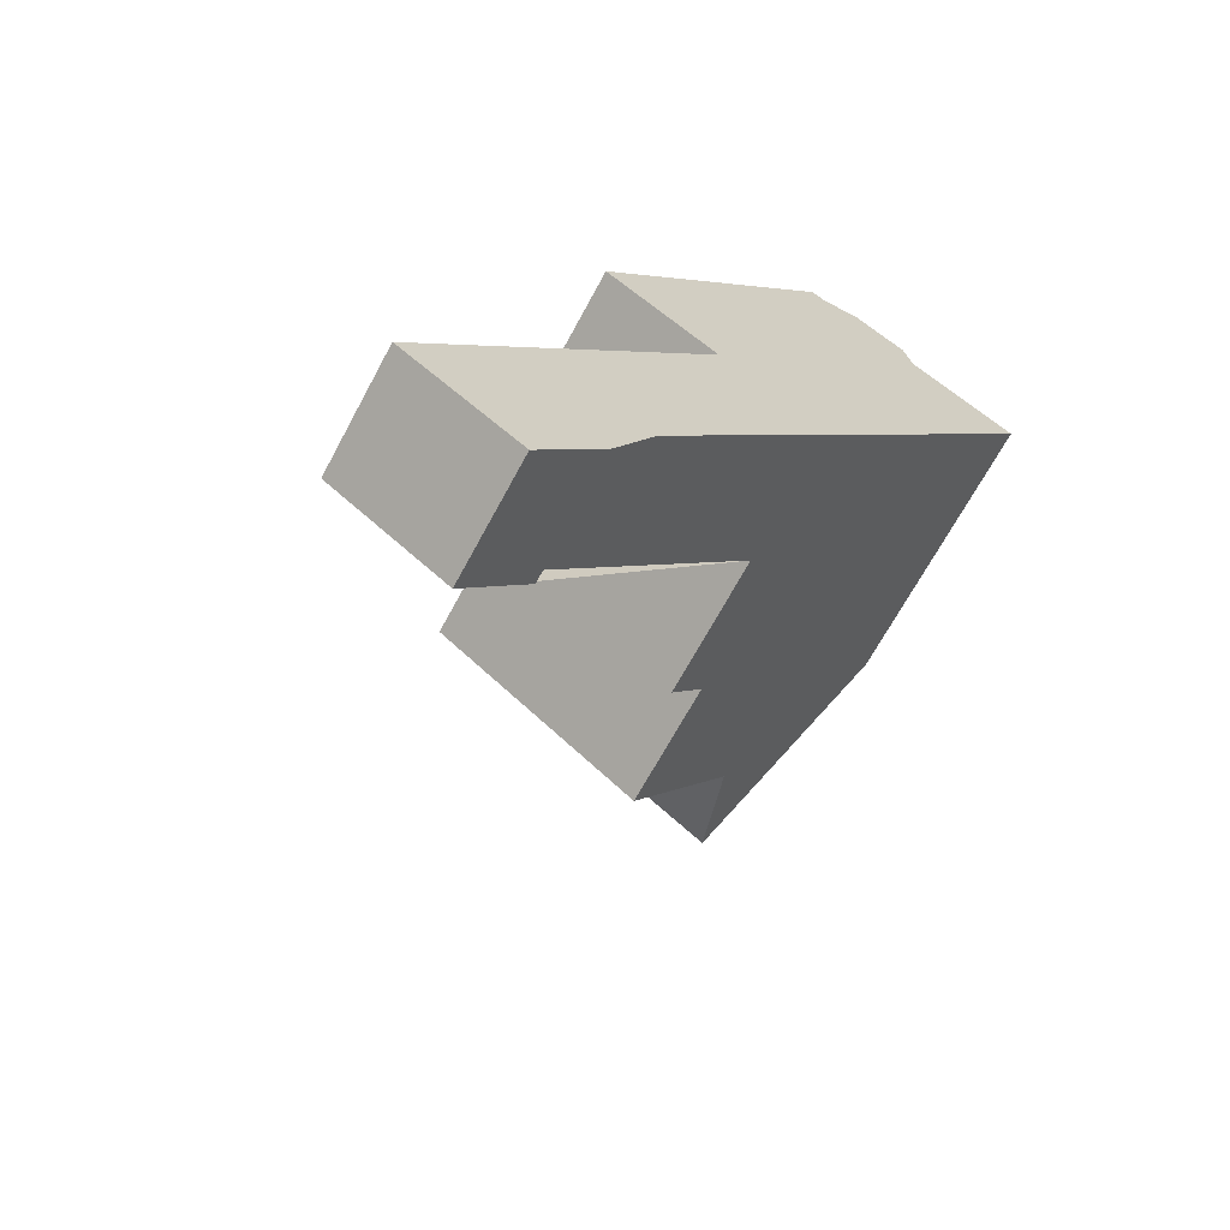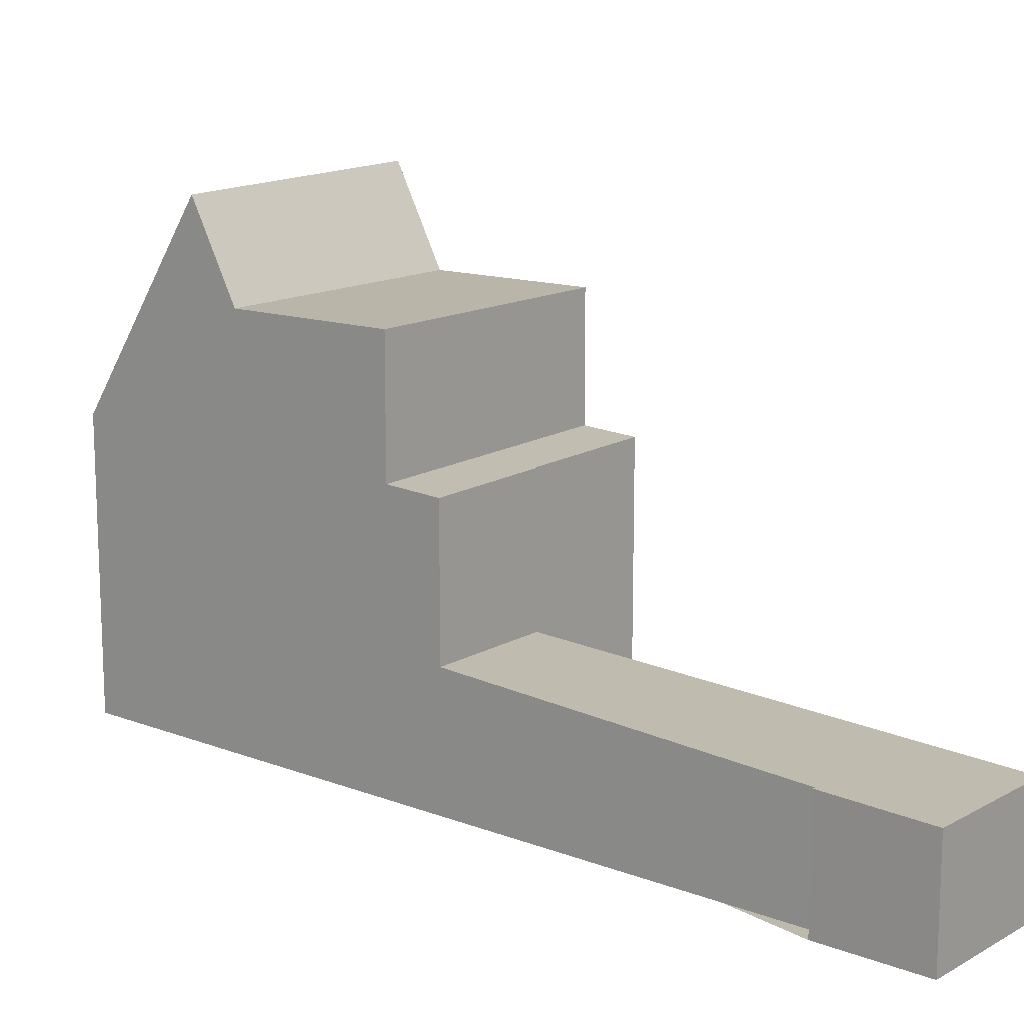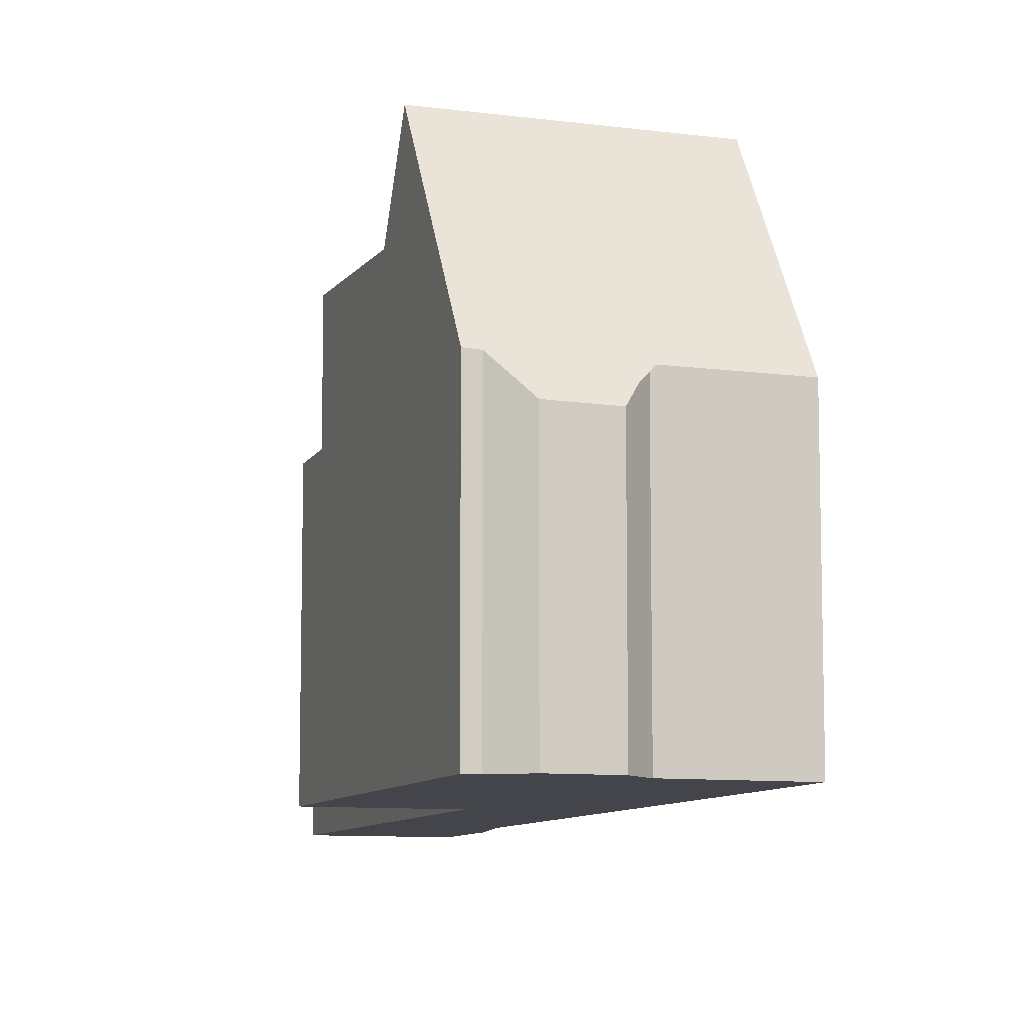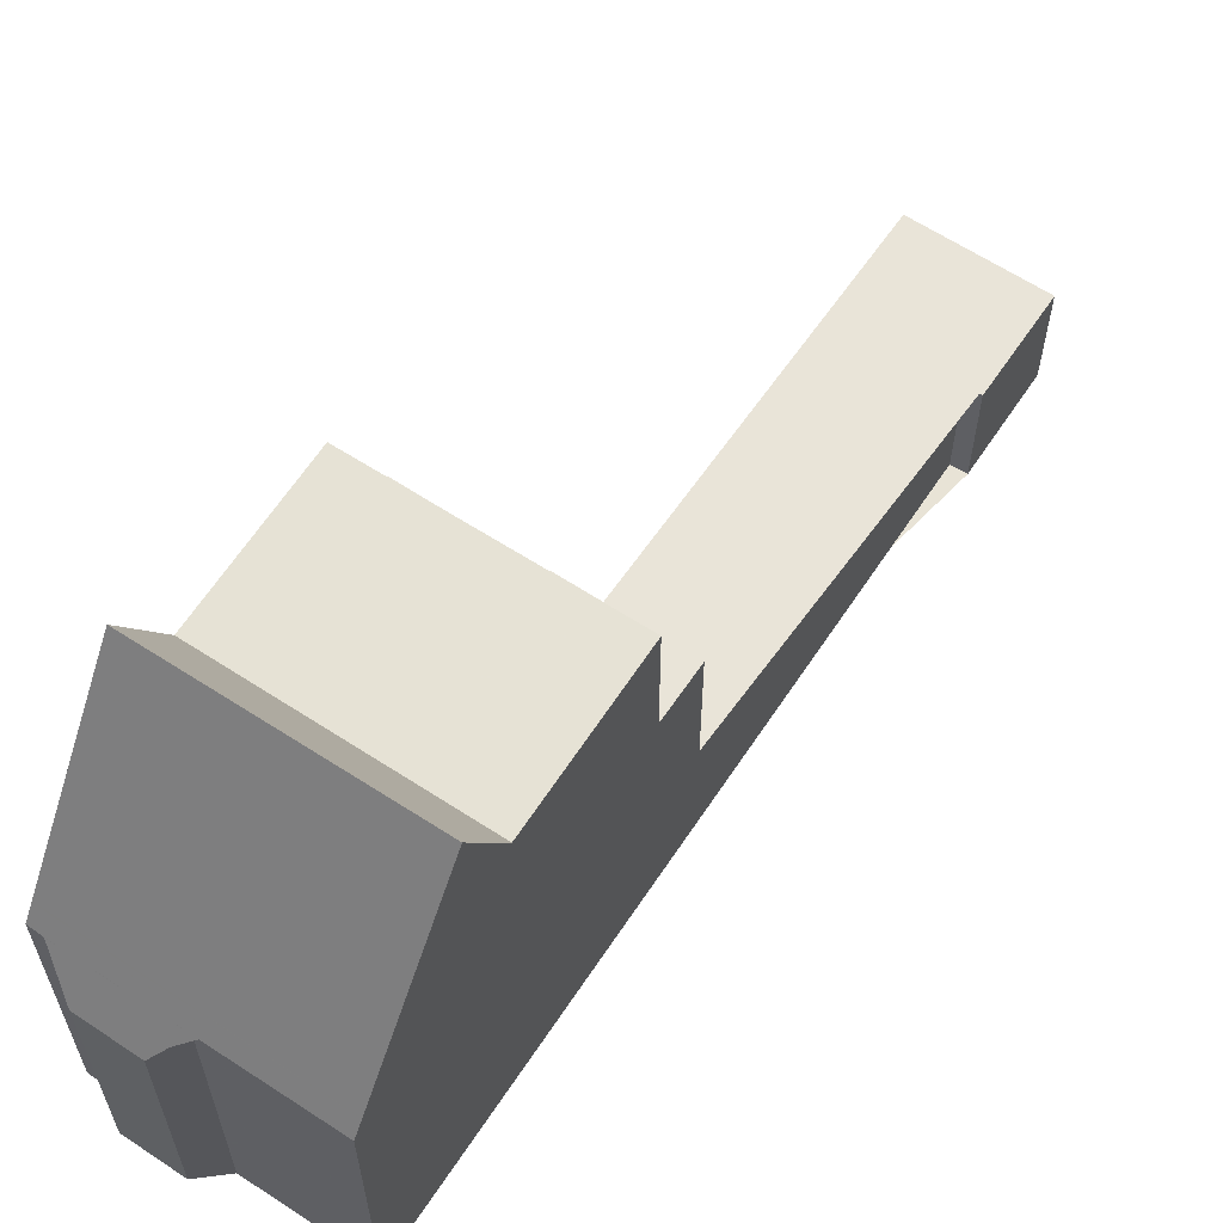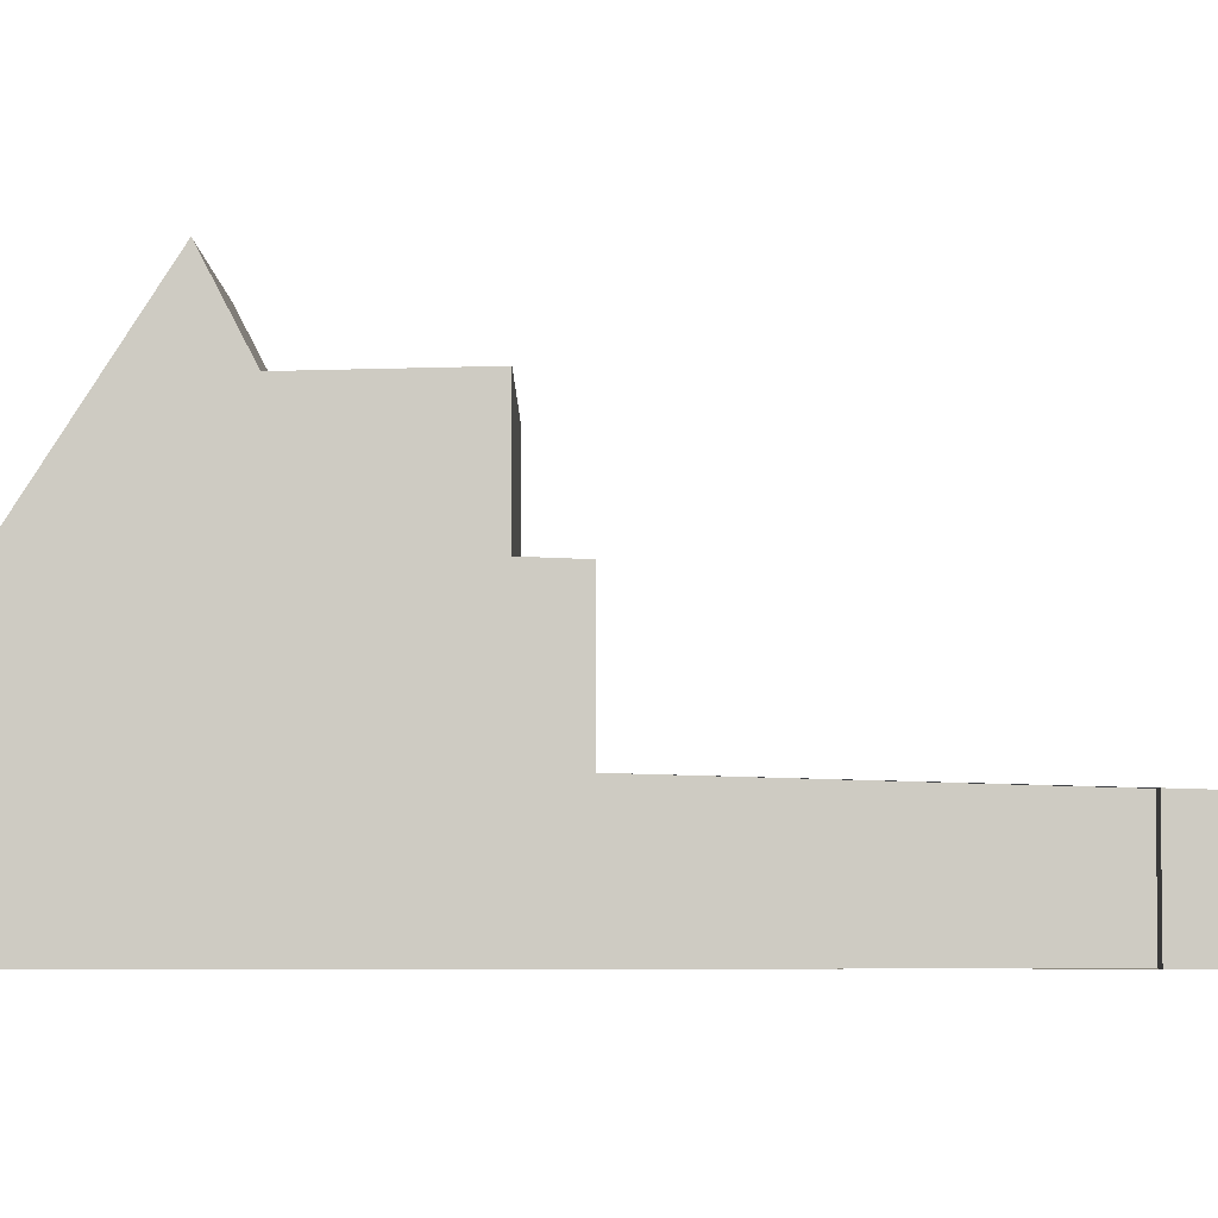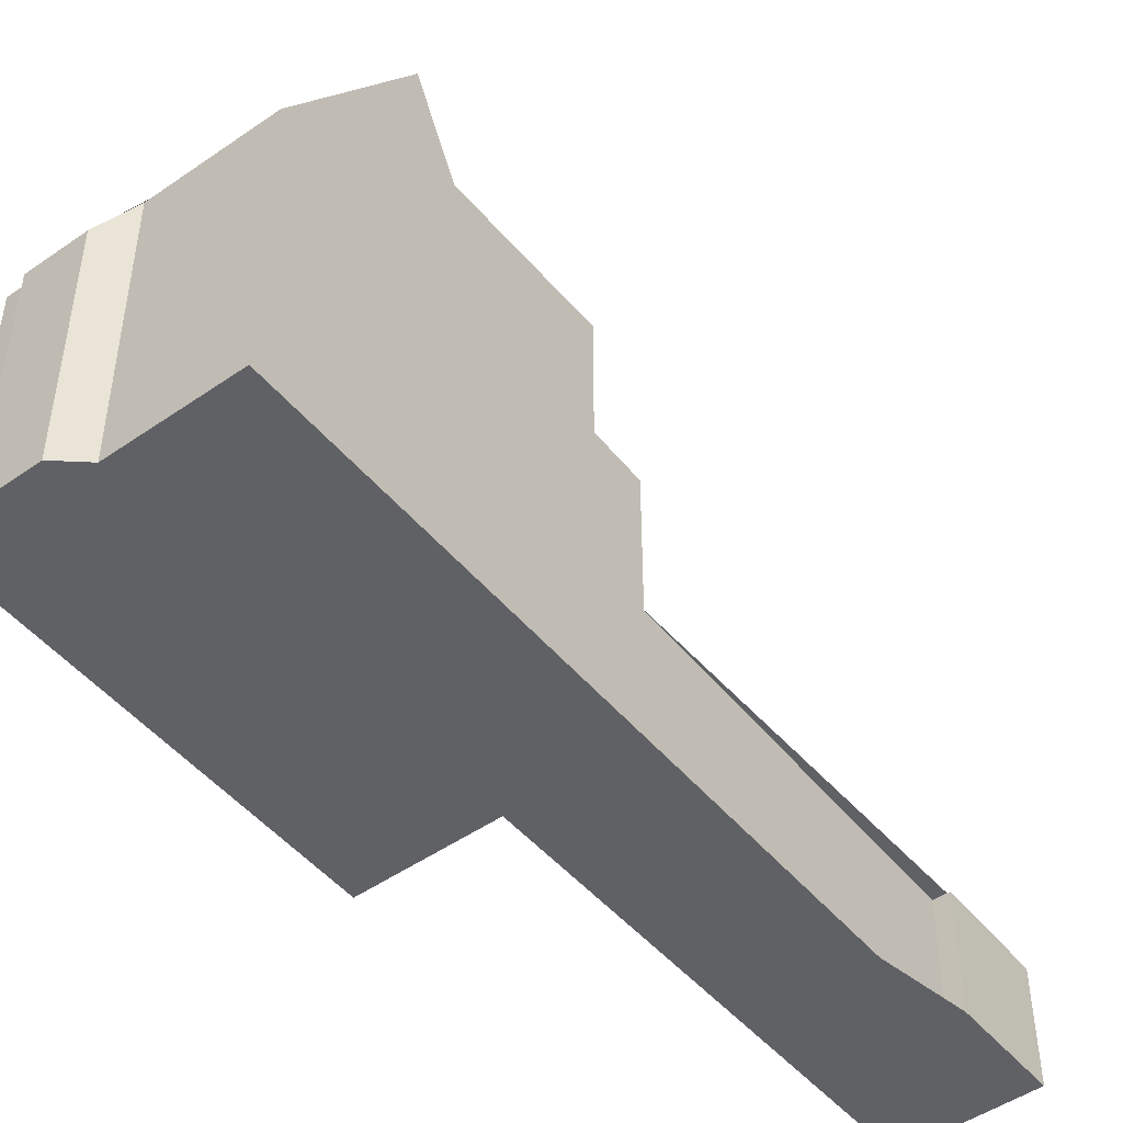
<metadata>
{"format":"obj","ext":"obj","renderer":"f3d","projection":"perspective","resolution":1024,"background":"white","views":[{"elev":-67.0,"azim":151.8,"up":"+Y"},{"elev":15.2,"azim":-14.8,"up":"+Z"},{"elev":-9.2,"azim":-163.3,"up":"+Z"},{"elev":62.5,"azim":-110.8,"up":"+Z"},{"elev":-4.4,"azim":-54.6,"up":"+Z"},{"elev":-48.3,"azim":-106.5,"up":"+Z"}]}
</metadata>
<code>
v -800.5 -1164 2.558
v -802.9 -1165 2.572
v -804.3 -1164 2.64
v -804.1 -1163 2.639
v -814.1 -1149 6.206
v -811.9 -1148 6.221
v -811.7 -1147 5.435
v -810.6 -1146 5.461
v -809.7 -1146 6.249
v -809.4 -1146 6.269
v -804.2 -1153 6.049
v -806.7 -1155 6.035
v -806.6 -1155 2.857
v -808.9 -1157 2.869
v -808.5 -1147 8.686
v -813.2 -1151 8.764
v -809.6 -1156 8.904
v -804.9 -1152 8.827
v -807.1 -1149 8.742
v -811.8 -1153 8.819
v -812.4 -1152 10.84
v -807.7 -1148 10.85
v -809.4 -1146 6.379
v -814.1 -1149 6.351
v -809.6 -1156 6.067
v -804.9 -1152 6.094
v -808.9 -1157 6.02
v -806.6 -1155 6.033
v -811.8 -1153 8.819
v -807.1 -1149 8.742
v -807.7 -1148 10.85
v -812.4 -1152 10.84
v -814 -1150 6.582
v -809.3 -1146 6.614
v -812.3 -1152 10.84
v -812.3 -1152 10.84
v -814 -1149 6.352
v -813.9 -1149 6.583
v -811.7 -1153 8.818
v -814.1 -1149 6.206
v -809.5 -1156 6.067
v -808.8 -1157 6.021
v -808.8 -1157 2.869
v -802.5 -1165 2.57
v -811.7 -1153 8.818
v -813.1 -1151 8.763
v -809.5 -1156 8.903
v -809.5 -1156 8.903
v -809.6 -1156 8.904
v -809.5 -1156 6.067
v -809.6 -1156 6.067
v -804.9 -1152 8.827
v -804.9 -1152 6.094
v -808.8 -1157 6.022
v -808.9 -1157 6.021
v -804.2 -1153 6.049
v -805 -1154 6.044
v -806.7 -1155 6.034
v -810.1 -1146 5.885
v -811.8 -1147 5.861
v -807.7 -1148 10.85
v -809.4 -1146 6.379
v -809.3 -1146 6.614
v -804.9 -1152 6.094
v -808.6 -1147 8.686
v -807.7 -1148 10.85
v -804.9 -1152 8.827
v -804.9 -1152 8.827
v -804.2 -1153 6.049
v -804.9 -1152 6.094
v -804.2 -1153 6.048
v -809.5 -1146 6.267
v -807.1 -1149 8.742
v -807.1 -1149 8.742
v -813.9 -1149 6.575
v -814 -1150 6.574
v -813 -1149 6.589
v -809.3 -1146 6.643
v -809.3 -1146 6.643
v -812.1 -1152 10.15
v -807.5 -1149 10.07
v -812.2 -1152 10.15
v -807.5 -1149 10.07
v -804.4 -1153 6.047
v -804.4 -1153 6.047
v -805.1 -1152 8.83
v -807.3 -1149 8.746
v -805.1 -1152 6.093
v -807.3 -1149 8.746
v -807.7 -1149 10.08
v -809.5 -1146 6.64
v -808.8 -1147 8.689
v -807.9 -1148 10.85
v -809.6 -1146 6.377
v -809.5 -1146 6.613
v -805.1 -1152 6.093
v -807.9 -1148 10.85
v -805.1 -1152 8.83
v -809.7 -1146 6.253
v -812.2 -1148 6.601
v -811.4 -1149 8.734
v -812.3 -1148 6.362
v -812.2 -1148 6.594
v -807.8 -1154 6.077
v -807.1 -1155 6.031
v -807.1 -1155 2.859
v -800.8 -1164 2.56
v -810.6 -1150 10.84
v -807.8 -1154 8.874
v -807.1 -1155 6.032
v -812.3 -1148 6.218
v -807.8 -1154 8.874
v -810 -1151 8.789
v -807.8 -1154 6.077
v -810 -1151 8.789
v -810.4 -1151 10.12
v -810.6 -1150 10.84
v -809.2 -1156 6.041
v -809.1 -1156 6.041
v -804.5 -1153 6.067
v -804.5 -1153 6.067
v -804.7 -1153 6.066
v -807.4 -1155 6.051
v -806.7 -1155 6.034
v -807.4 -1154 8.869
v -807.4 -1154 6.079
v -807 -1155 6.053
v -809.6 -1151 8.783
v -810 -1150 10.12
v -809.6 -1151 8.783
v -810.2 -1150 10.84
v -811 -1149 8.728
v -811.8 -1148 6.606
v -811.8 -1148 6.597
v -811.9 -1148 6.364
v -807.4 -1154 6.079
v -806.7 -1155 2.857
v -806.7 -1155 6.033
v -800.5 -1164 2.558
v -810.2 -1150 10.84
v -807.4 -1154 8.869
v -812 -1148 6.221
v -808.8 -1157 2.869
v -807.1 -1155 2.859
v -806.7 -1155 2.857
v -808.8 -1157 6.021
v -808.9 -1157 6.02
v -806.7 -1155 6.033
v -807.1 -1155 6.031
v -806.6 -1155 6.033
v -806.6 -1155 2.857
v -808.9 -1157 2.869
v -802.8 -1165 2.584
v -801.1 -1164 2.574
v -800.8 -1163 2.572
v -800.8 -1163 2.572
v -803.2 -1165 2.586
v -802.6 -1165 2.572
v -800.8 -1164 2.562
v -800.5 -1164 2.56
v -800.5 -1164 2.56
v -803 -1165 2.574
v -800.5 -1164 2.558
v -800.5 -1164 2.558
v -800.5 -1164 -4.441e-16
v -800.5 -1164 0
v -803 -1165 2.574
v -802.9 -1165 2.572
v -802.9 -1165 -4.441e-16
v -803 -1165 0
v -804.1 -1163 2.639
v -804.3 -1164 2.64
v -804.3 -1164 0
v -804.1 -1163 0
v -808.9 -1157 2.869
v -804.1 -1163 2.639
v -804.1 -1163 0
v -808.9 -1157 4.441e-16
v -814.1 -1149 6.206
v -814.1 -1149 6.206
v -814.1 -1149 0
v -814.1 -1149 -8.882e-16
v -811.8 -1147 5.861
v -811.9 -1148 6.221
v -811.9 -1148 0
v -811.8 -1147 0
v -810.6 -1146 5.461
v -811.7 -1147 5.435
v -811.7 -1147 -8.882e-16
v -810.6 -1146 0
v -810.1 -1146 5.885
v -810.6 -1146 5.461
v -810.6 -1146 0
v -810.1 -1146 0
v -809.7 -1146 6.253
v -809.7 -1146 6.249
v -809.7 -1146 0
v -809.7 -1146 0
v -809.4 -1146 6.379
v -809.4 -1146 6.269
v -809.4 -1146 8.882e-16
v -809.4 -1146 0
v -804.2 -1153 6.048
v -804.2 -1153 6.049
v -804.2 -1153 0
v -804.2 -1153 0
v -806.7 -1155 6.034
v -806.7 -1155 6.035
v -806.7 -1155 0
v -806.7 -1155 0
v -807.7 -1148 10.85
v -808.5 -1147 8.686
v -808.5 -1147 0
v -807.7 -1148 0
v -814 -1150 6.582
v -813.2 -1151 8.764
v -813.2 -1151 0
v -814 -1150 -8.882e-16
v -812.2 -1152 10.15
v -811.8 -1153 8.819
v -811.8 -1153 0
v -812.2 -1152 0
v -807.5 -1149 10.07
v -807.7 -1148 10.85
v -807.7 -1148 0
v -807.5 -1149 0
v -809.3 -1146 6.614
v -809.4 -1146 6.379
v -809.4 -1146 0
v -809.3 -1146 0
v -814.1 -1149 6.206
v -814.1 -1149 6.351
v -814.1 -1149 0
v -814.1 -1149 0
v -804.9 -1152 8.827
v -807.1 -1149 8.742
v -807.1 -1149 0
v -804.9 -1152 0
v -813.2 -1151 8.764
v -812.4 -1152 10.84
v -812.4 -1152 0
v -813.2 -1151 0
v -814 -1150 6.574
v -814 -1150 6.582
v -814 -1150 -8.882e-16
v -814 -1150 -8.882e-16
v -809.3 -1146 6.643
v -809.3 -1146 6.614
v -809.3 -1146 0
v -809.3 -1146 0
v -812.3 -1148 6.218
v -814.1 -1149 6.206
v -814.1 -1149 -8.882e-16
v -812.3 -1148 8.882e-16
v -802.9 -1165 2.572
v -802.5 -1165 2.57
v -802.5 -1165 -4.441e-16
v -802.9 -1165 -4.441e-16
v -811.8 -1153 8.819
v -809.6 -1156 8.904
v -809.6 -1156 1.776e-15
v -811.8 -1153 0
v -804.5 -1153 6.067
v -804.9 -1152 6.094
v -804.9 -1152 -8.882e-16
v -804.5 -1153 -8.882e-16
v -809.2 -1156 6.041
v -808.9 -1157 6.021
v -808.9 -1157 0
v -809.2 -1156 0
v -804.2 -1153 6.049
v -804.2 -1153 6.049
v -804.2 -1153 8.882e-16
v -804.2 -1153 0
v -806.7 -1155 6.035
v -805 -1154 6.044
v -805 -1154 0
v -806.7 -1155 0
v -806.6 -1155 6.033
v -806.7 -1155 6.034
v -806.7 -1155 0
v -806.6 -1155 0
v -809.7 -1146 6.249
v -810.1 -1146 5.885
v -810.1 -1146 0
v -809.7 -1146 0
v -811.7 -1147 5.435
v -811.8 -1147 5.861
v -811.8 -1147 0
v -811.7 -1147 -8.882e-16
v -804.4 -1153 6.047
v -804.2 -1153 6.048
v -804.2 -1153 0
v -804.4 -1153 0
v -809.4 -1146 6.269
v -809.5 -1146 6.267
v -809.5 -1146 0
v -809.4 -1146 8.882e-16
v -814.1 -1149 6.351
v -814 -1150 6.574
v -814 -1150 -8.882e-16
v -814.1 -1149 0
v -808.5 -1147 8.686
v -809.3 -1146 6.643
v -809.3 -1146 0
v -808.5 -1147 0
v -812.4 -1152 10.84
v -812.2 -1152 10.15
v -812.2 -1152 0
v -812.4 -1152 0
v -807.1 -1149 8.742
v -807.5 -1149 10.07
v -807.5 -1149 0
v -807.1 -1149 0
v -805 -1154 6.044
v -804.4 -1153 6.047
v -804.4 -1153 0
v -805 -1154 0
v -809.5 -1146 6.267
v -809.7 -1146 6.253
v -809.7 -1146 0
v -809.5 -1146 0
v -802.5 -1165 2.57
v -800.8 -1164 2.56
v -800.8 -1164 4.441e-16
v -802.5 -1165 -4.441e-16
v -812 -1148 6.221
v -812.3 -1148 6.218
v -812.3 -1148 8.882e-16
v -812 -1148 -8.882e-16
v -809.6 -1156 6.067
v -809.2 -1156 6.041
v -809.2 -1156 0
v -809.6 -1156 8.882e-16
v -804.2 -1153 6.049
v -804.5 -1153 6.067
v -804.5 -1153 -8.882e-16
v -804.2 -1153 8.882e-16
v -800.8 -1164 2.56
v -800.5 -1164 2.558
v -800.5 -1164 0
v -800.8 -1164 4.441e-16
v -811.9 -1148 6.221
v -812 -1148 6.221
v -812 -1148 -8.882e-16
v -811.9 -1148 0
v -808.9 -1157 6.021
v -808.9 -1157 6.02
v -808.9 -1157 0
v -808.9 -1157 0
v -800.8 -1163 2.572
v -806.6 -1155 2.857
v -806.6 -1155 0
v -800.8 -1163 0
v -800.5 -1164 2.56
v -800.8 -1163 2.572
v -800.8 -1163 0
v -800.5 -1164 0
v -804.3 -1164 2.64
v -803.2 -1165 2.586
v -803.2 -1165 0
v -804.3 -1164 0
v -800.5 -1164 2.558
v -800.5 -1164 2.56
v -800.5 -1164 0
v -800.5 -1164 -4.441e-16
v -803.2 -1165 2.586
v -803 -1165 2.574
v -803 -1165 0
v -803.2 -1165 0
v -814.1 -1149 0
v -811.9 -1148 0
v -811.7 -1147 0
v -810.6 -1146 0
v -809.7 -1146 0
v -809.4 -1146 0
v -804.2 -1153 0
v -806.7 -1155 0
v -800.5 -1164 0
v -802.9 -1165 0
v -804.3 -1164 0
v -804.1 -1163 0
f 73 30 52 68
f 37 24 5 40
f 43 14 27 42
f 158 44 2 162
f 83 19 74 81
f 35 32 16 46
f 46 16 33 38
f 41 25 17 47
f 76 24 37 75
f 103 77 75 37 102
f 49 29 39 48
f 60 7 8 59
f 106 43 42 105
f 159 107 44 158
f 80 45 20 82
f 108 35 46 101
f 100 77 103
f 104 41 47 109
f 119 54 55 118
f 121 56 69 120
f 147 55 54 146
f 69 56 11 71
f 149 110 124 148
f 102 37 40 111
f 62 23 34 63
f 65 15 31 66
f 78 63 34 79
f 67 18 26 64
f 120 69 85 122
f 85 69 71 84
f 72 10 23 62
f 87 73 68 86
f 90 81 74 89
f 75 38 33 76
f 77 38 75
f 101 46 38 77 100
f 79 15 65 78
f 93 61 81 90
f 82 21 36 80
f 81 61 22 83
f 84 57 85
f 125 112 113 128
f 130 115 116 129
f 91 78 65 92
f 129 116 117 131
f 94 62 63 95
f 92 65 66 97
f 95 63 78 91
f 98 67 64 96
f 99 72 62 94
f 124 110 123 127
f 133 91 92 132
f 135 94 95 134
f 138 28 13 137
f 161 1 139 160
f 132 92 97 140
f 134 95 91 133
f 141 98 96 136
f 146 54 110 149
f 142 6 60 59 9 99 94 135
f 112 48 39 113
f 115 45 80 116
f 116 80 36 117
f 123 110 54 119
f 118 51 50 119
f 120 70 53 121
f 122 88 70 120
f 119 50 114 123
f 127 123 114 126
f 148 124 58 150
f 126 88 122 127
f 128 87 86 125
f 129 90 89 130
f 131 93 90 129
f 127 122 85 57 12 58 124
f 132 101 100 133
f 134 103 102 135
f 137 106 105 138
f 160 139 107 159
f 140 108 101 132
f 133 100 103 134
f 136 104 109 141
f 135 102 111 142
f 153 143 144 154
f 154 144 145 155
f 155 145 151 156
f 157 3 4 152 143 153
f 158 153 154 159
f 159 154 155 160
f 160 155 156 161
f 162 157 153 158
f 164 165 166 163
f 168 169 170 167
f 172 173 174 171
f 176 177 178 175
f 180 181 182 179
f 184 185 186 183
f 188 189 190 187
f 192 193 194 191
f 196 197 198 195
f 200 201 202 199
f 204 205 206 203
f 208 209 210 207
f 212 213 214 211
f 216 217 218 215
f 220 221 222 219
f 224 225 226 223
f 228 229 230 227
f 232 233 234 231
f 236 237 238 235
f 240 241 242 239
f 244 245 246 243
f 248 249 250 247
f 252 253 254 251
f 256 257 258 255
f 260 261 262 259
f 264 265 266 263
f 268 269 270 267
f 272 273 274 271
f 276 277 278 275
f 280 281 282 279
f 284 285 286 283
f 288 289 290 287
f 292 293 294 291
f 296 297 298 295
f 300 301 302 299
f 304 305 306 303
f 308 309 310 307
f 312 313 314 311
f 316 317 318 315
f 320 321 322 319
f 324 325 326 323
f 328 329 330 327
f 332 333 334 331
f 336 337 338 335
f 340 341 342 339
f 344 345 346 343
f 348 349 350 347
f 352 353 354 351
f 356 357 358 355
f 360 361 362 359
f 364 365 366 363
f 368 369 370 367
f 372 373 374 375 376 377 378 379 380 381 382 371

</code>
